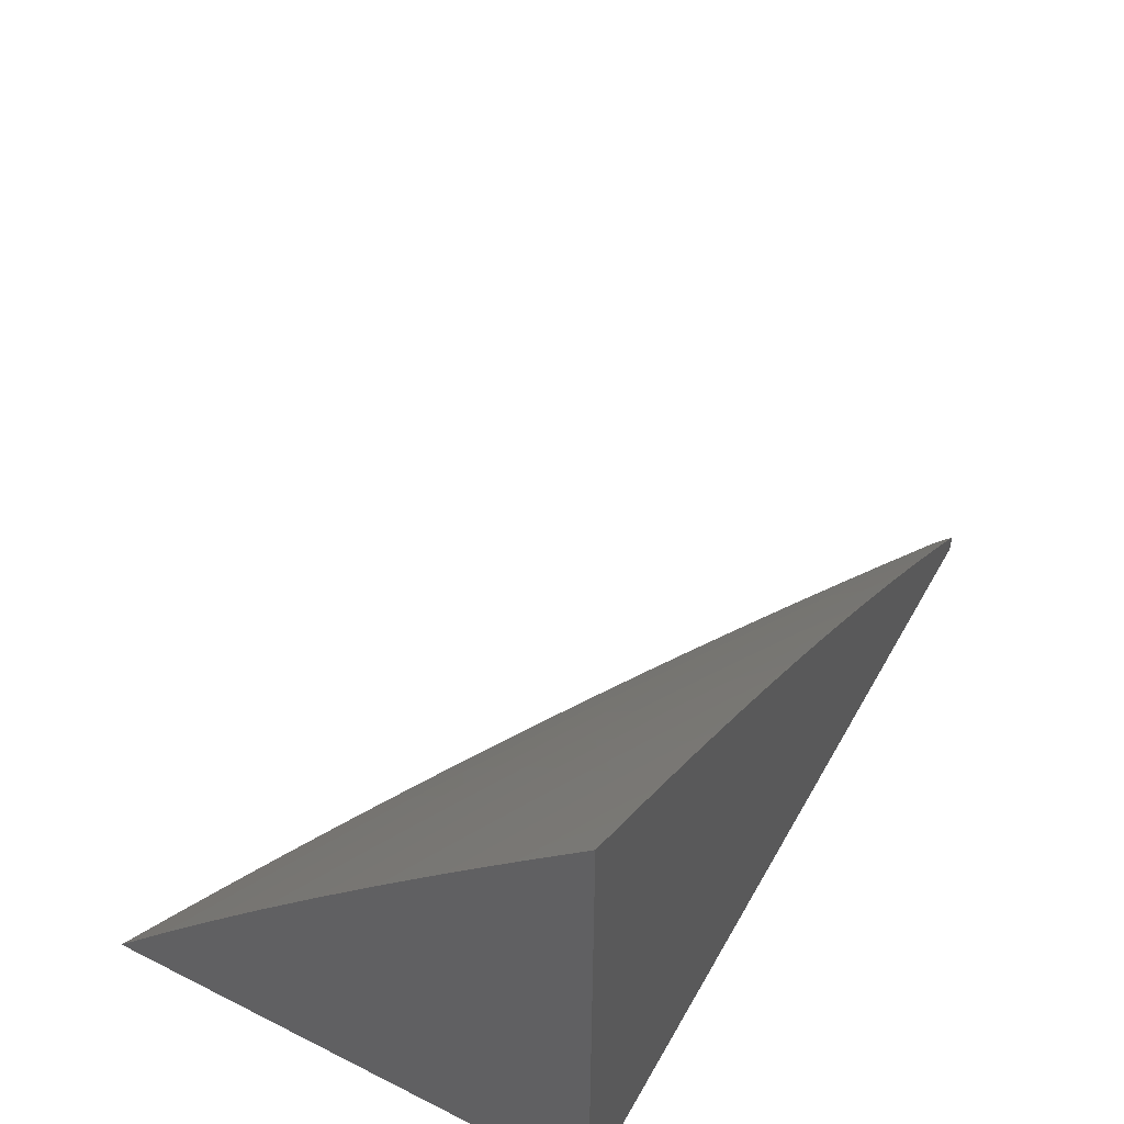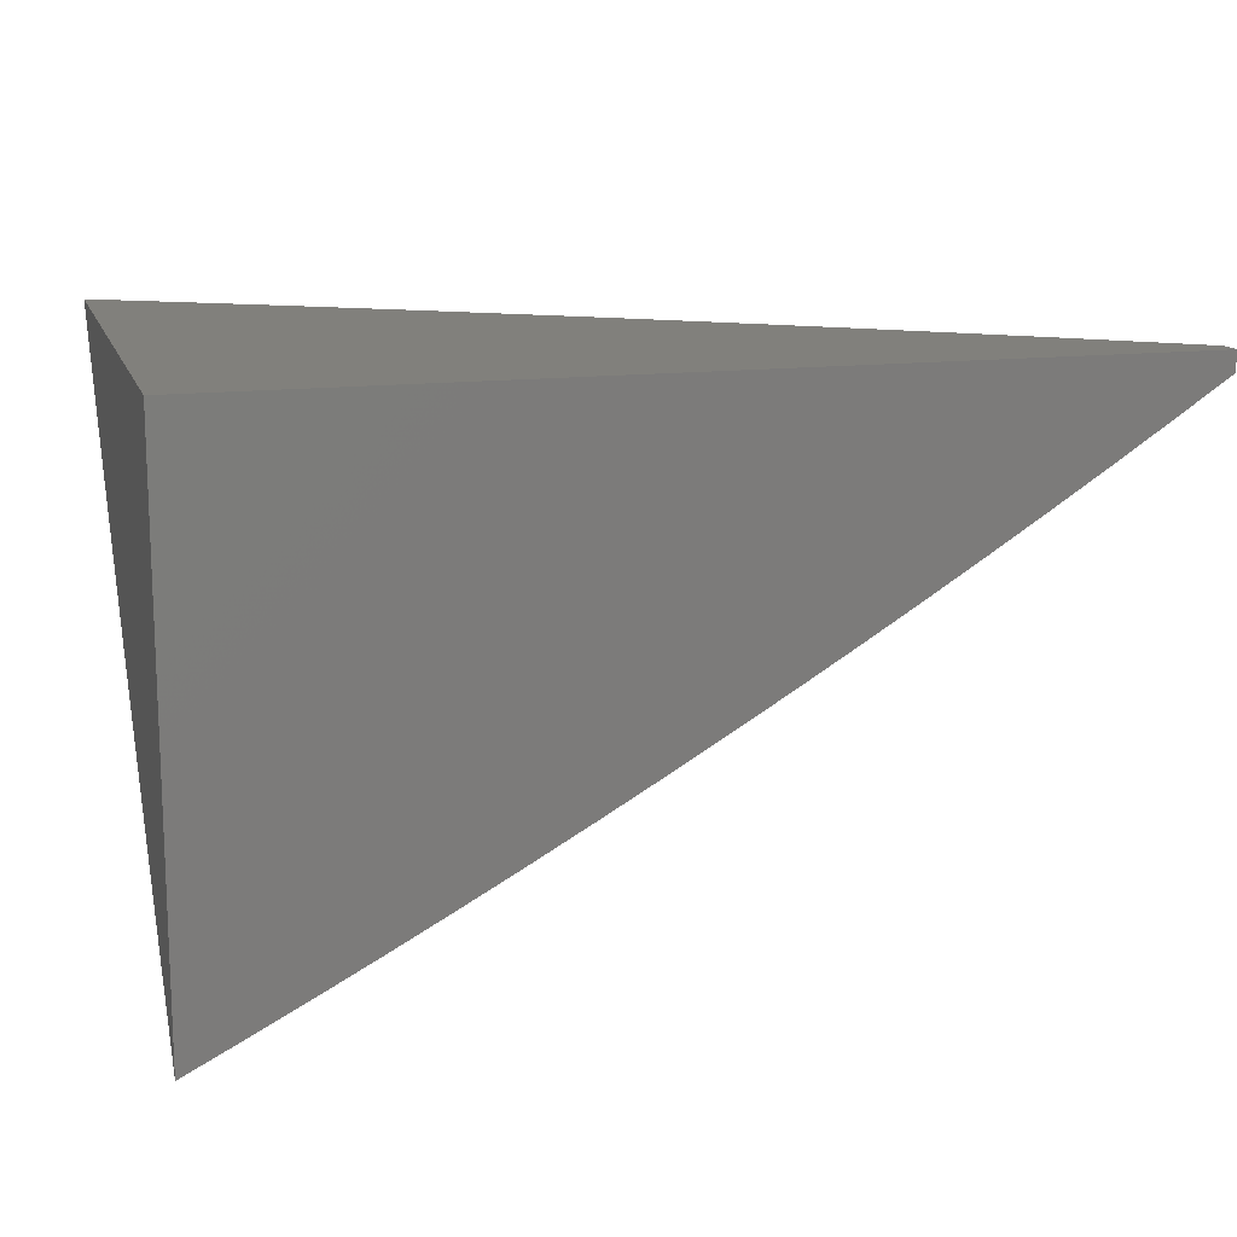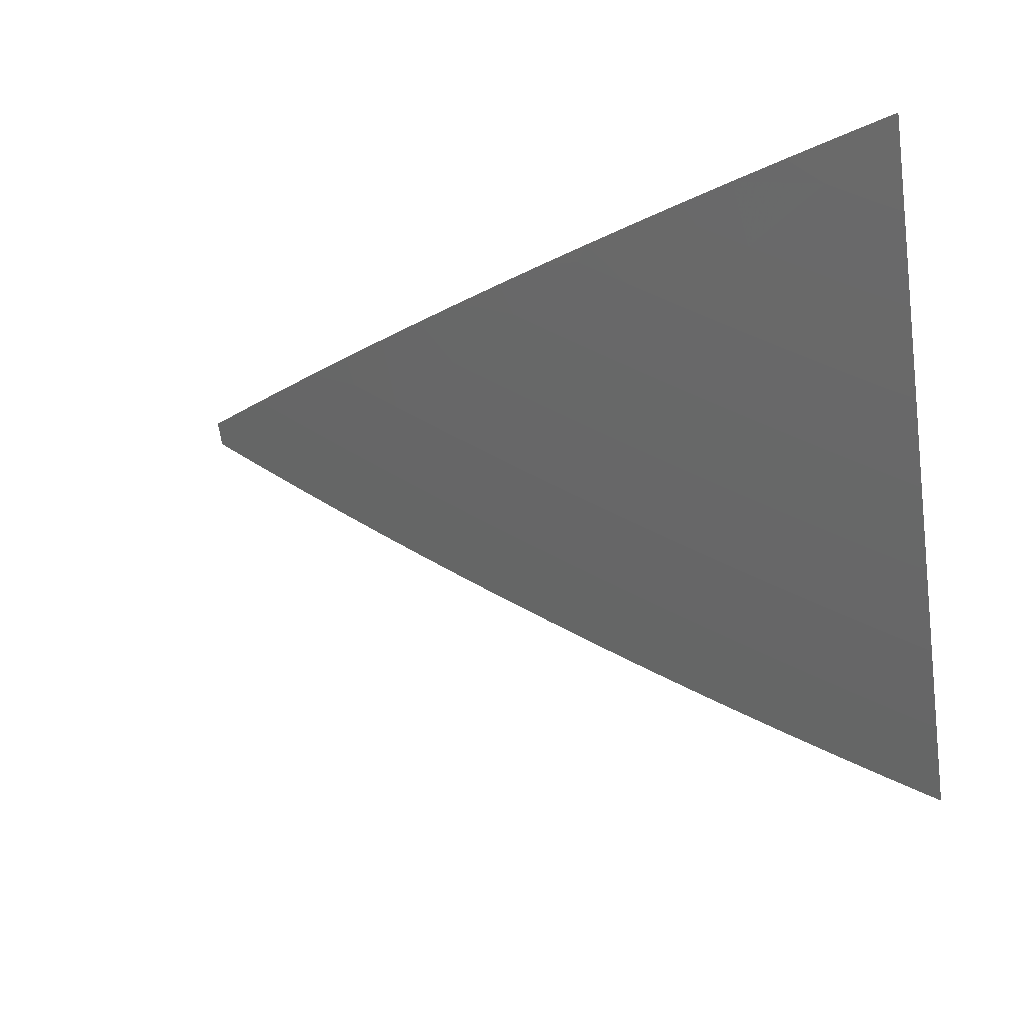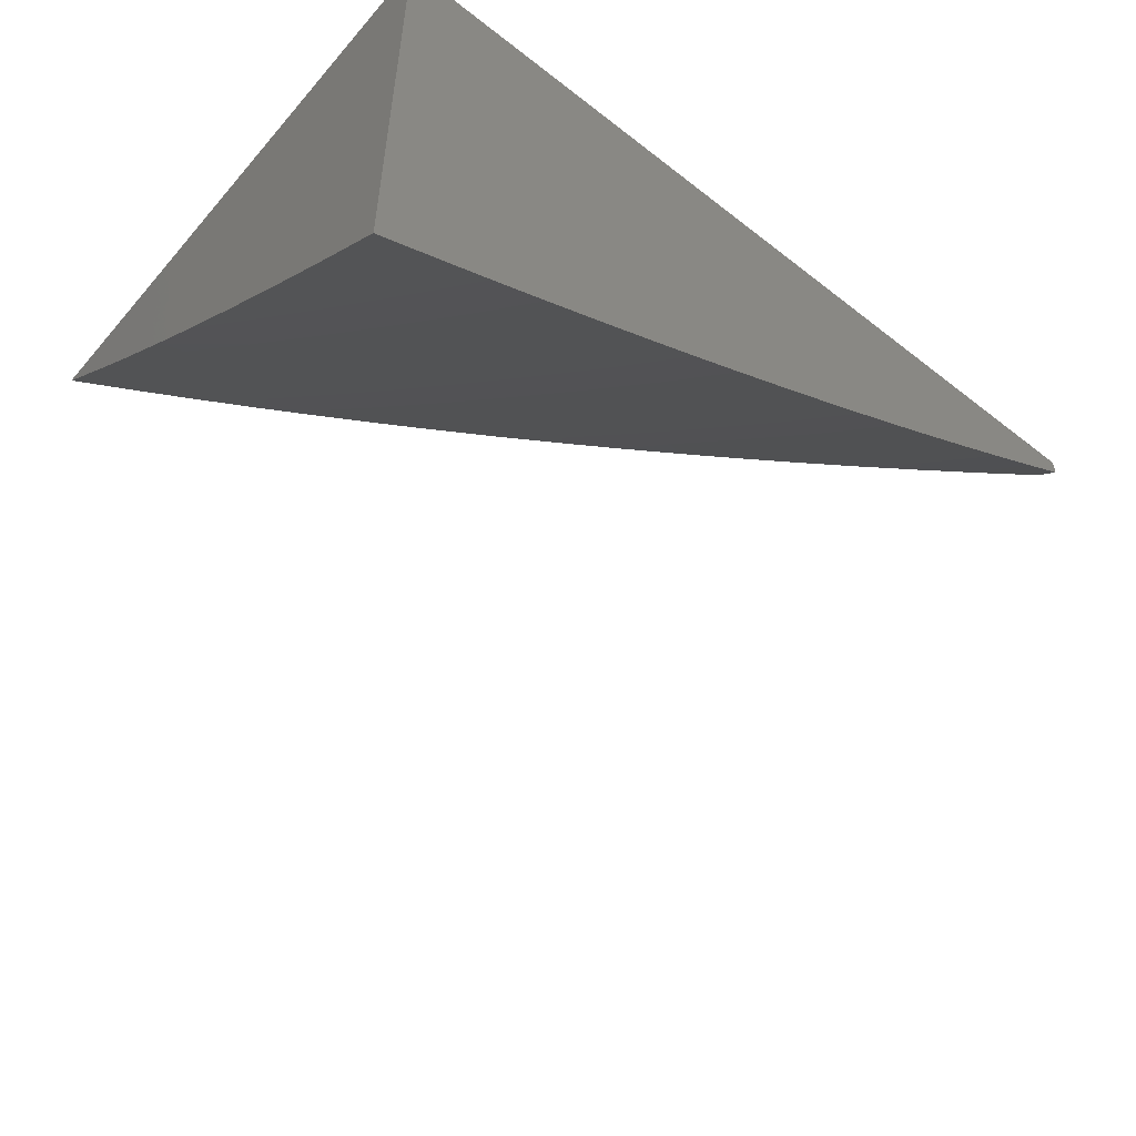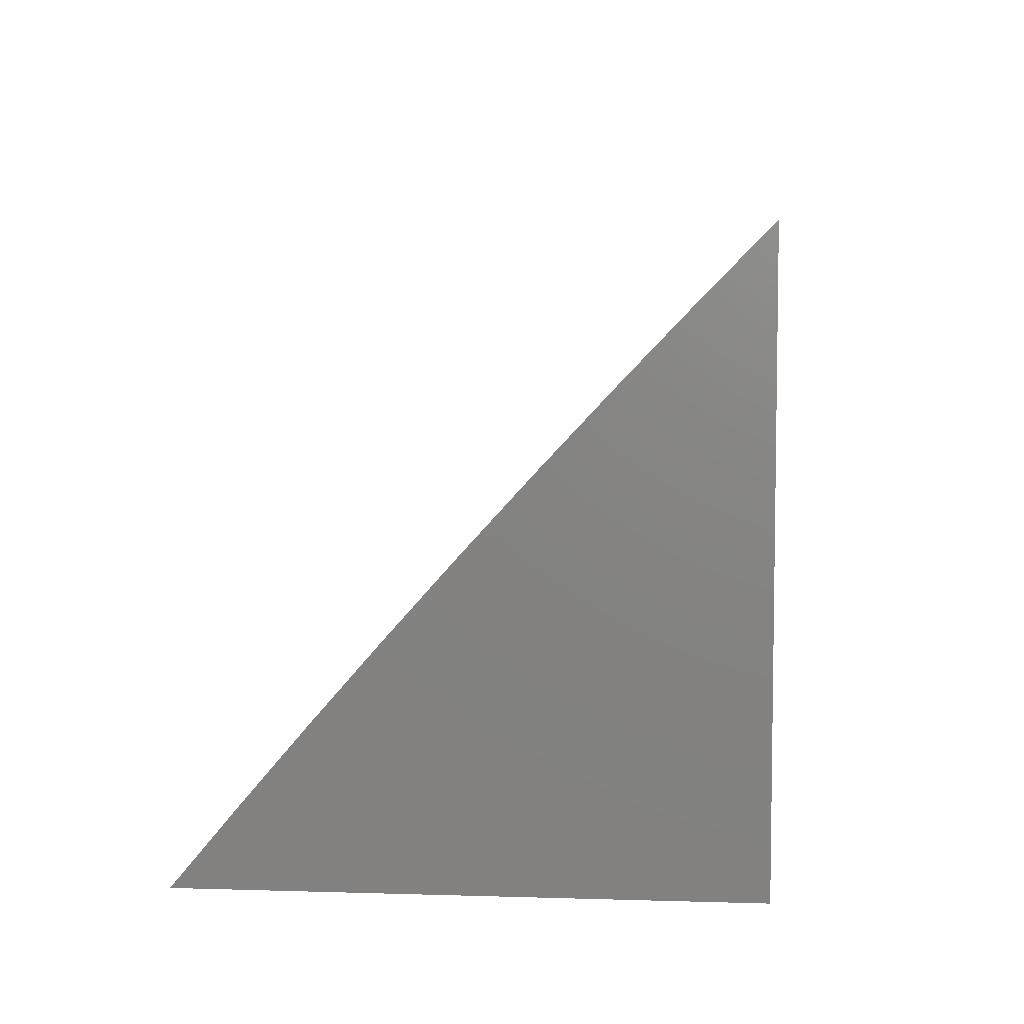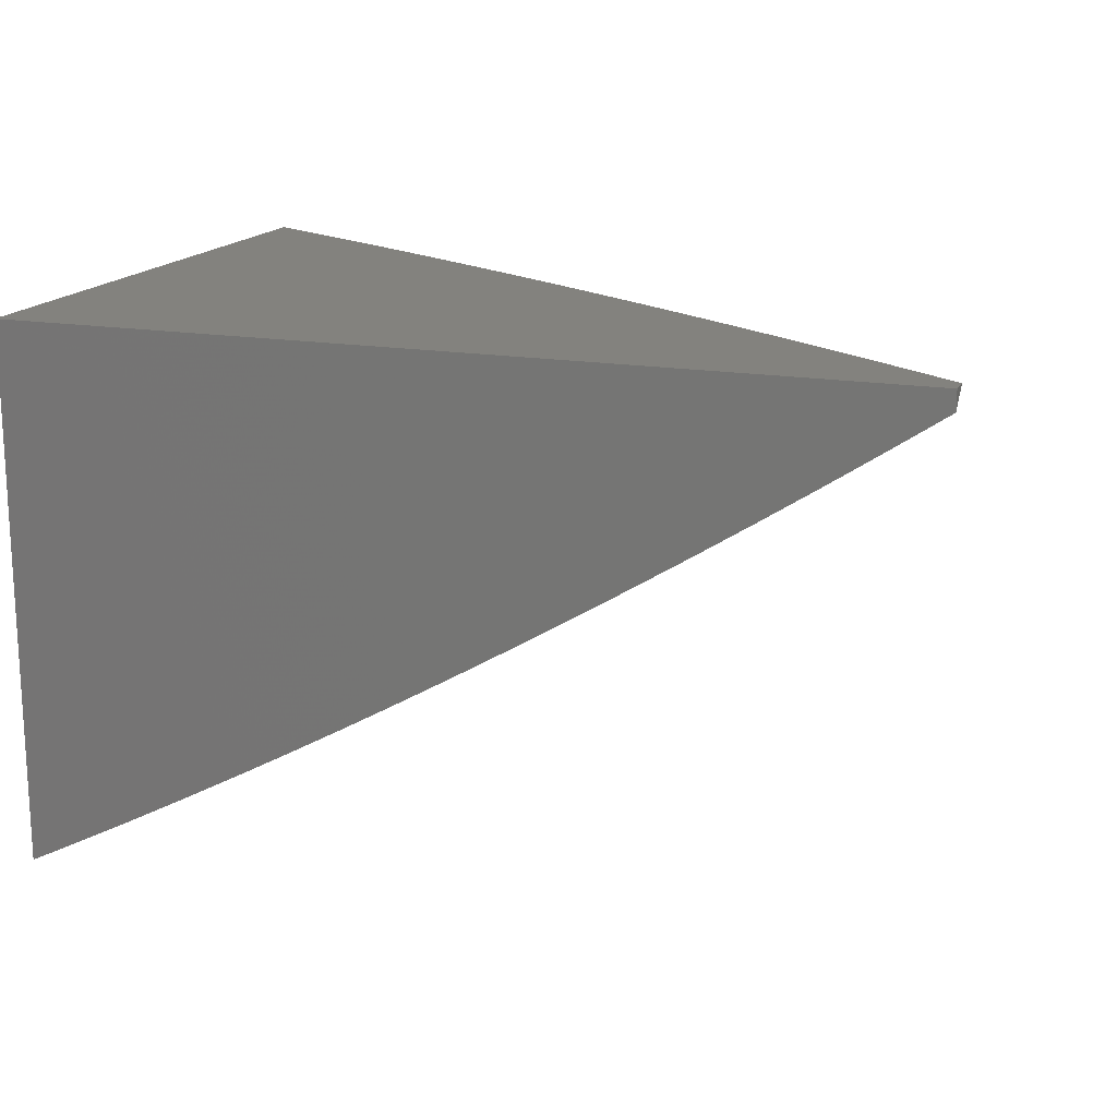
<metadata>
{"format":"stl","ext":"stl","renderer":"f3d","projection":"perspective","resolution":1024,"background":"white","views":[{"elev":51.2,"azim":118.6,"up":"+Z"},{"elev":14.1,"azim":164.4,"up":"+Y"},{"elev":-22.3,"azim":10.7,"up":"+Y"},{"elev":-54.1,"azim":140.3,"up":"+Y"},{"elev":5.9,"azim":95.3,"up":"+Z"},{"elev":16.7,"azim":-160.4,"up":"+Y"}]}
</metadata>
<code>
# stl→obj: 104 verts, 204 faces
v -5 -7 7.024
v -5 -7.022 7
v -4.94 -7 7.069
v -4.94 -7.063 7
v -4.912 -7.003 7.087
v -4.851 -7.044 7.087
v -4.88 -7 7.114
v -4.82 -7 7.157
v -4.79 -7.083 7.087
v -4.753 -7.029 7.173
v -4.692 -7.068 7.173
v -4.698 -7 7.243
v -4.655 -7.013 7.258
v -4.636 -7 7.285
v -4.595 -7.051 7.258
v -4.574 -7 7.327
v -4.497 -7.032 7.343
v -4.512 -7 7.368
v -4.449 -7 7.408
v -4.436 -7.069 7.343
v -4.4 -7.011 7.427
v -4.339 -7.047 7.427
v -4.386 -7 7.448
v -4.322 -7 7.488
v -4.243 -7.024 7.511
v -4.259 -7 7.527
v -4.194 -7 7.565
v -4.182 -7.059 7.511
v -4.086 -7.033 7.594
v -4.121 -7.093 7.511
v -4.026 -7.066 7.594
v -4.06 -7.126 7.511
v -4 -7.079 7.594
v -4 -7.158 7.512
v -4.032 -7.22 7.427
v -4 -7.235 7.429
v -4.066 -7.279 7.343
v -4.003 -7.312 7.343
v -4.098 -7.337 7.258
v -4.035 -7.371 7.258
v -4.131 -7.395 7.173
v -4.067 -7.429 7.173
v -4.163 -7.453 7.087
v -4.098 -7.487 7.087
v -4.193 -7.51 7
v -4.129 -7.543 7
v -4.879 -7.103 7
v -4.819 -7.142 7
v -4.728 -7.123 7.087
v -4.631 -7.107 7.173
v -4.533 -7.089 7.258
v -4.757 -7.181 7
v -4.667 -7.162 7.087
v -4.569 -7.145 7.173
v -4.472 -7.126 7.258
v -4.375 -7.105 7.343
v -4.278 -7.083 7.427
v -4.696 -7.22 7
v -4.605 -7.2 7.087
v -4.507 -7.182 7.173
v -4.41 -7.163 7.258
v -4.314 -7.141 7.343
v -4.217 -7.118 7.427
v -4.634 -7.258 7
v -4.542 -7.238 7.087
v -4.445 -7.219 7.173
v -4.348 -7.199 7.258
v -4.252 -7.176 7.343
v -4.156 -7.152 7.427
v -4.572 -7.295 7
v -4.48 -7.275 7.087
v -4.383 -7.255 7.173
v -4.286 -7.234 7.258
v -4.19 -7.211 7.343
v -4.094 -7.186 7.427
v -4.51 -7.332 7
v -4.417 -7.312 7.087
v -4.32 -7.291 7.173
v -4.224 -7.269 7.258
v -4.128 -7.245 7.343
v -4.447 -7.369 7
v -4.353 -7.348 7.087
v -4.257 -7.327 7.173
v -4.161 -7.304 7.258
v -4.384 -7.405 7
v -4.29 -7.383 7.087
v -4.194 -7.361 7.173
v -4.321 -7.44 7
v -4.227 -7.418 7.087
v -4.257 -7.475 7
v -4.034 -7.52 7.087
v -4.065 -7.577 7
v -4 -7.537 7.087
v -4 -7.61 7
v -4 -7.463 7.174
v -4.003 -7.462 7.173
v -4 -7.388 7.26
v -4 -7.312 7.345
v -4 -7 7.676
v -4.065 -7 7.639
v -4.13 -7 7.602
v -4.759 -7 7.201
v -4 -7 7
v -5 -7 7
f 1 2 3
f 3 2 4
f 3 4 5
f 5 4 6
f 5 6 7
f 7 6 8
f 8 6 9
f 8 9 10
f 10 9 11
f 10 11 12
f 12 11 13
f 12 13 14
f 14 13 15
f 14 15 16
f 16 15 17
f 16 17 18
f 18 17 19
f 19 17 20
f 19 20 21
f 21 20 22
f 21 22 23
f 23 22 24
f 24 22 25
f 24 25 26
f 26 25 27
f 27 25 28
f 27 28 29
f 29 28 30
f 29 30 31
f 31 30 32
f 31 32 33
f 33 32 34
f 34 32 35
f 34 35 36
f 36 35 37
f 36 37 38
f 38 37 39
f 38 39 40
f 40 39 41
f 40 41 42
f 42 41 43
f 42 43 44
f 44 43 45
f 44 45 46
f 4 47 6
f 6 47 9
f 47 48 9
f 9 48 49
f 9 49 11
f 11 49 50
f 11 50 15
f 15 50 51
f 15 51 17
f 17 51 20
f 48 52 49
f 49 52 53
f 49 53 50
f 50 53 54
f 50 54 51
f 51 54 55
f 51 55 20
f 20 55 56
f 20 56 22
f 22 56 57
f 22 57 25
f 25 57 28
f 52 58 53
f 53 58 59
f 53 59 54
f 54 59 60
f 54 60 55
f 55 60 61
f 55 61 56
f 56 61 62
f 56 62 57
f 57 62 63
f 57 63 28
f 28 63 30
f 58 64 59
f 59 64 65
f 59 65 60
f 60 65 66
f 60 66 61
f 61 66 67
f 61 67 62
f 62 67 68
f 62 68 63
f 63 68 69
f 63 69 30
f 30 69 32
f 64 70 65
f 65 70 71
f 65 71 66
f 66 71 72
f 66 72 67
f 67 72 73
f 67 73 68
f 68 73 74
f 68 74 69
f 69 74 75
f 69 75 32
f 32 75 35
f 70 76 71
f 71 76 77
f 71 77 72
f 72 77 78
f 72 78 73
f 73 78 79
f 73 79 74
f 74 79 80
f 74 80 75
f 75 80 35
f 76 81 77
f 77 81 82
f 77 82 78
f 78 82 83
f 78 83 79
f 79 83 84
f 79 84 80
f 80 84 37
f 80 37 35
f 81 85 82
f 82 85 86
f 82 86 83
f 83 86 87
f 83 87 84
f 84 87 39
f 84 39 37
f 85 88 86
f 86 88 89
f 86 89 87
f 87 89 41
f 87 41 39
f 88 90 89
f 89 90 43
f 89 43 41
f 90 45 43
f 44 46 91
f 91 46 92
f 91 92 93
f 93 92 94
f 93 95 91
f 91 95 96
f 91 96 44
f 44 96 42
f 95 97 96
f 96 97 42
f 42 97 40
f 40 97 98
f 40 98 38
f 38 98 36
f 33 99 31
f 31 99 100
f 31 100 29
f 29 100 101
f 29 101 27
f 23 19 21
f 12 102 10
f 10 102 8
f 7 3 5
f 15 13 11
f 99 33 103
f 103 33 34
f 103 34 36
f 36 98 103
f 103 98 97
f 103 97 95
f 95 93 103
f 103 93 94
f 94 92 103
f 103 92 46
f 103 46 45
f 45 90 103
f 103 90 88
f 103 88 85
f 85 81 103
f 103 81 76
f 103 76 70
f 70 64 103
f 103 64 58
f 103 58 52
f 52 48 103
f 103 48 47
f 103 47 4
f 2 104 4
f 4 104 103
f 2 1 104
f 1 3 104
f 104 3 103
f 103 3 7
f 103 7 8
f 8 102 103
f 103 102 12
f 103 12 14
f 14 16 103
f 103 16 18
f 103 18 19
f 19 23 103
f 103 23 24
f 103 24 26
f 26 27 103
f 103 27 101
f 103 101 100
f 100 99 103

</code>
